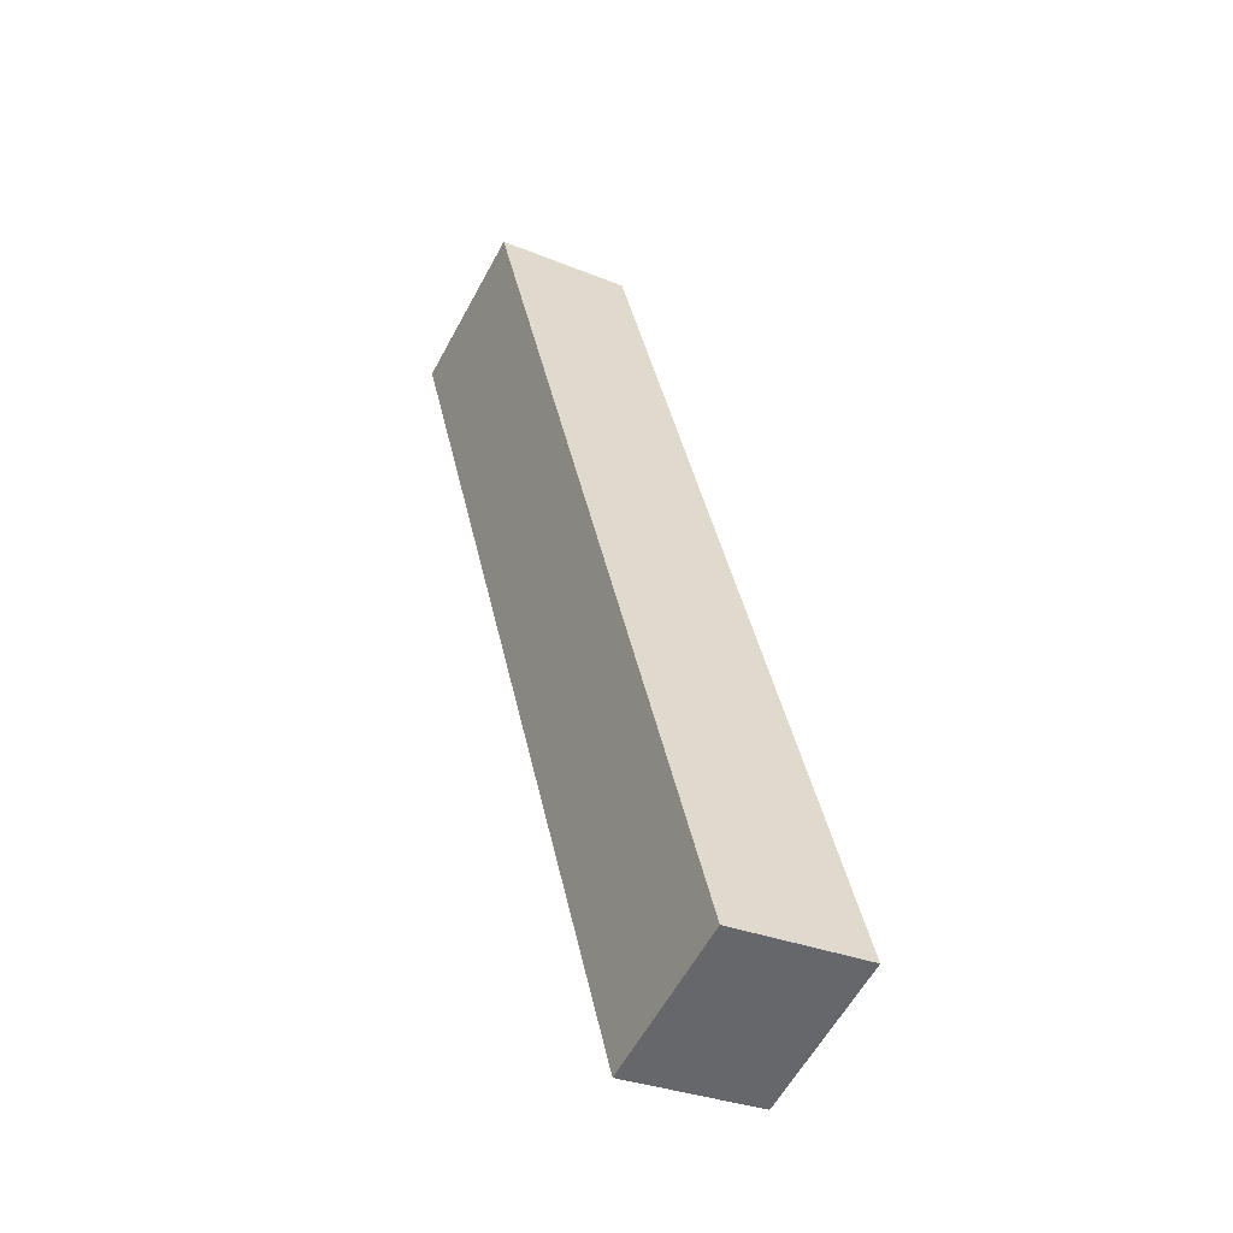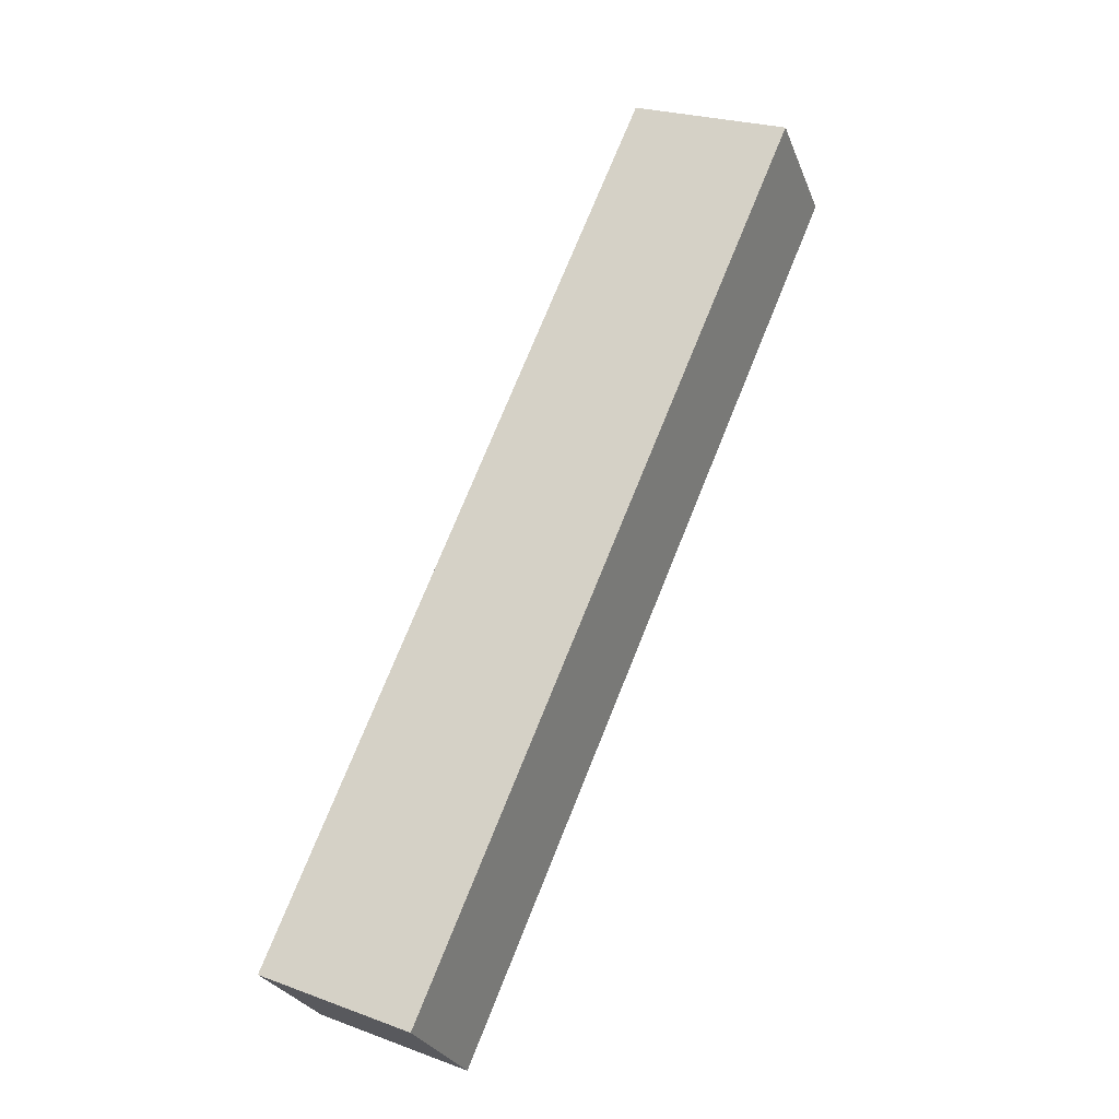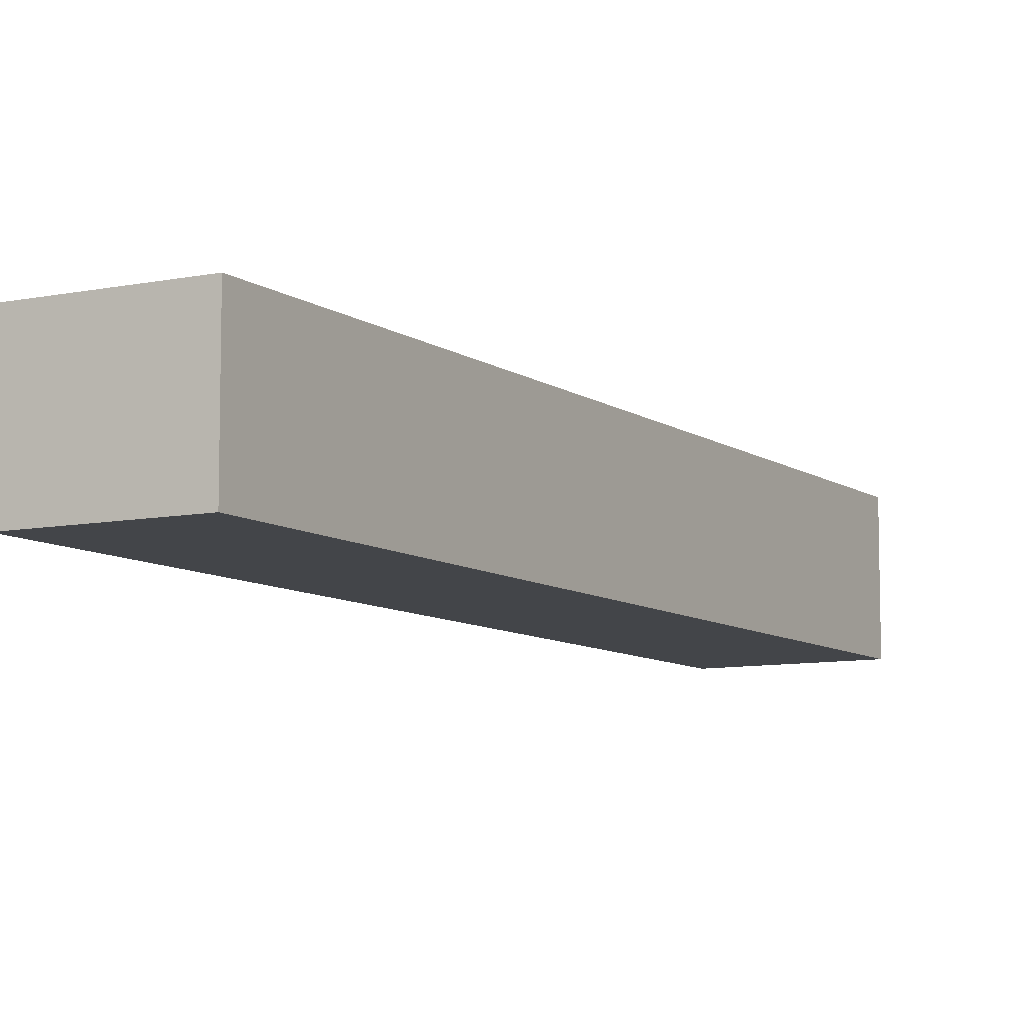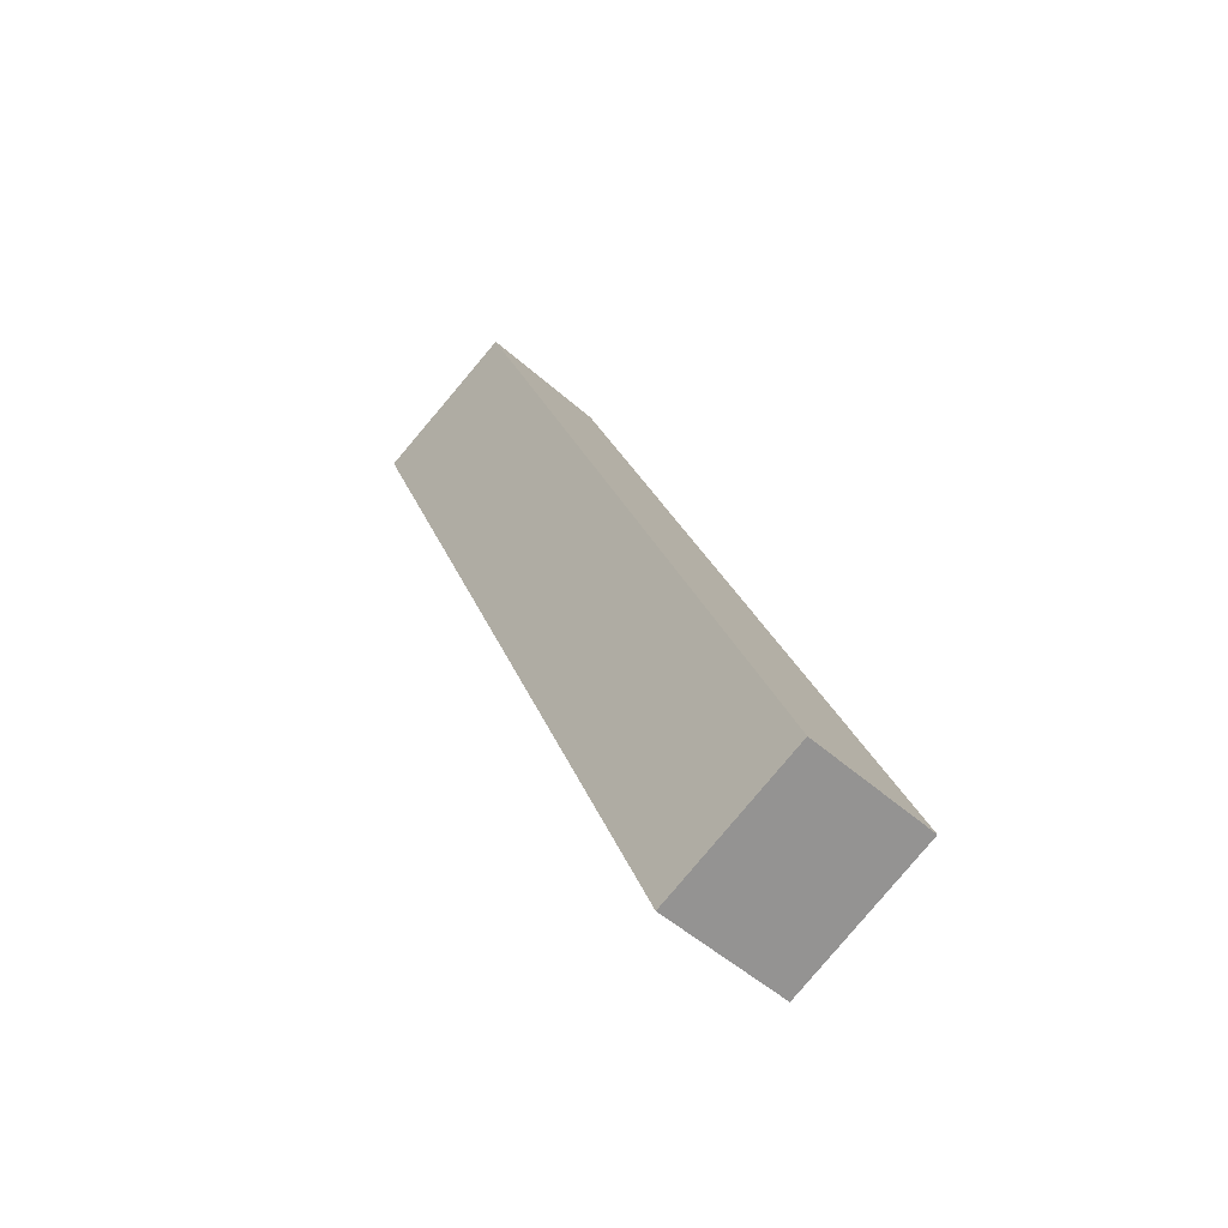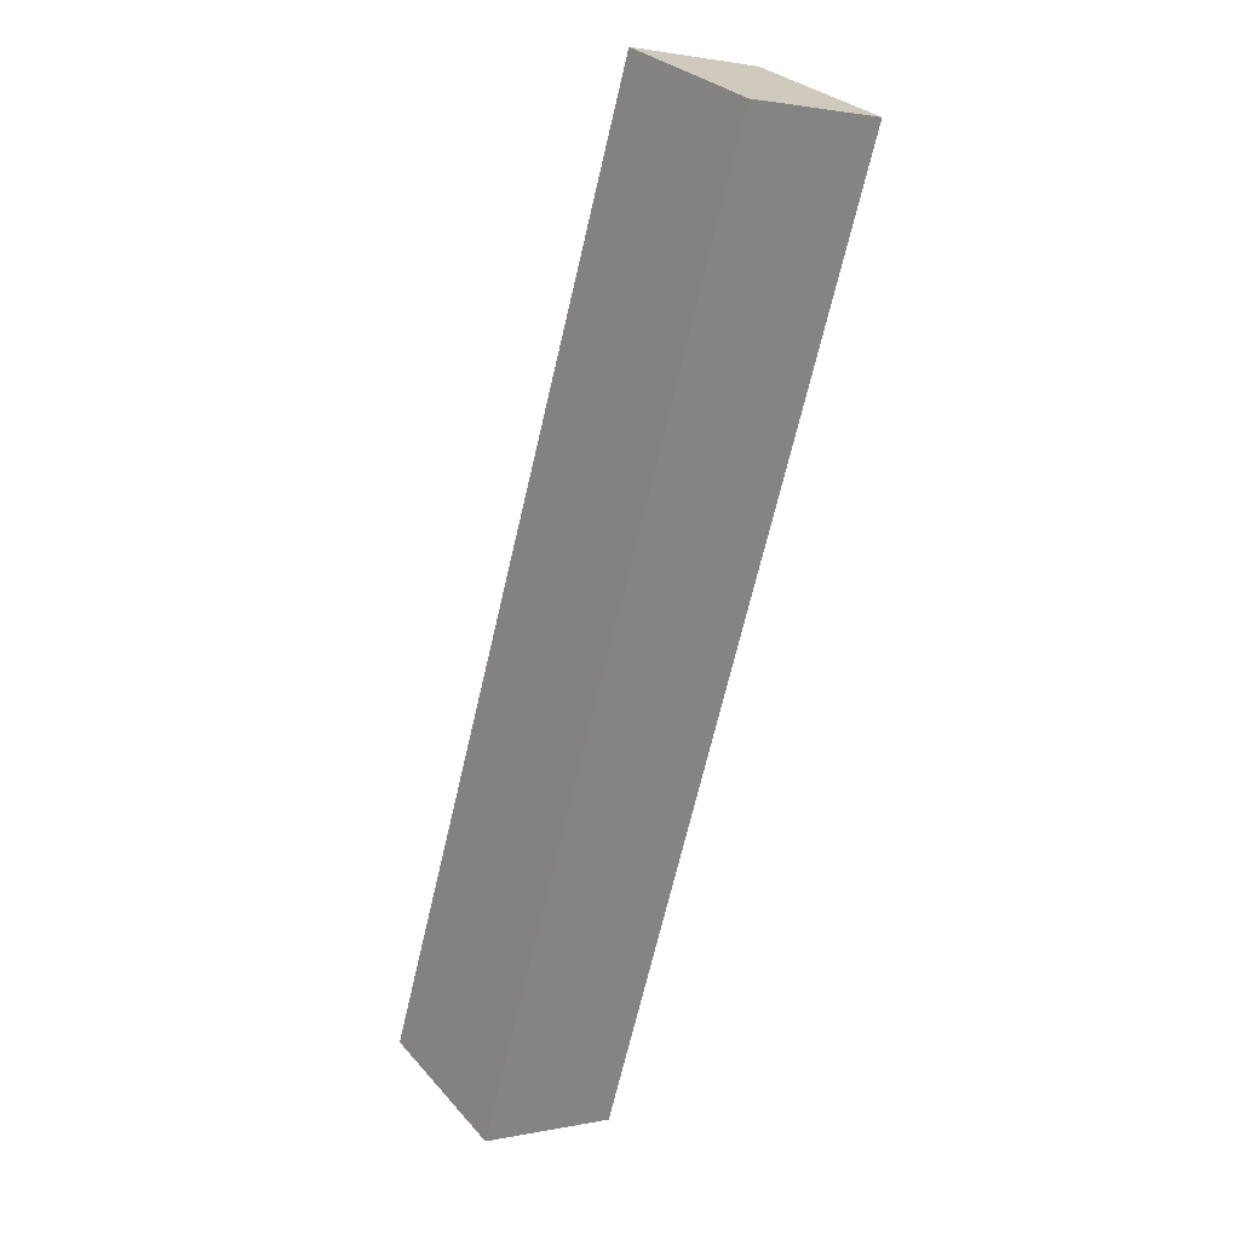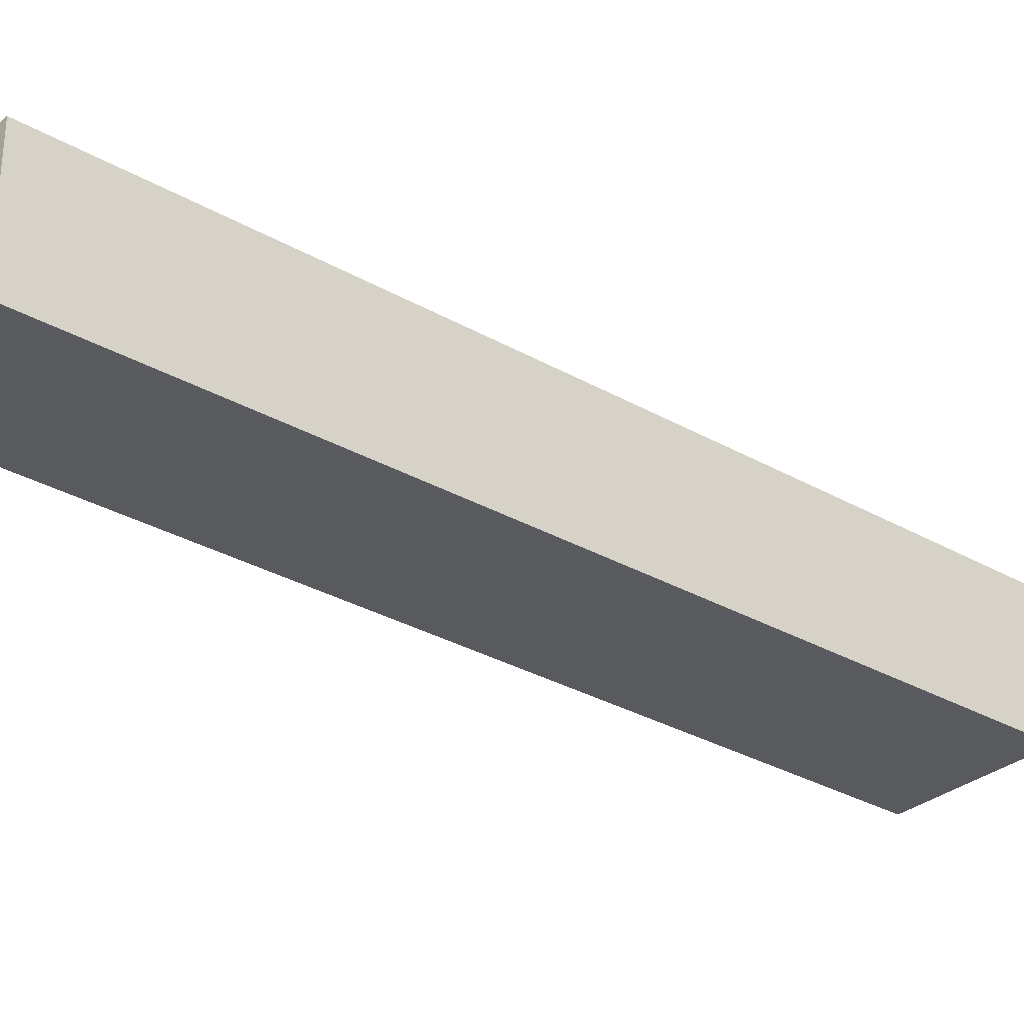
<metadata>
{"format":"obj","ext":"obj","renderer":"f3d","projection":"perspective","resolution":1024,"background":"white","views":[{"elev":-31.0,"azim":-120.4,"up":"+Z"},{"elev":-27.3,"azim":18.5,"up":"+Z"},{"elev":-8.6,"azim":-127.5,"up":"+Y"},{"elev":-49.8,"azim":-134.5,"up":"+Z"},{"elev":1.9,"azim":53.7,"up":"+Z"},{"elev":-30.6,"azim":-106.9,"up":"+Y"}]}
</metadata>
<code>
v  0 6.229 3.814e-16
v  11.94 6.229 9.392
v  6.727 6.229 -2.938
v  3.911 6.229 9.392
v  14.86 6.229 35.68
v  23.55 6.229 36.86
v  16.57 6.229 39.79
v  16.59 6.229 39.78
v  0 0 0
v  3.911 -5.751e-16 9.392
v  14.86 -2.185e-15 35.68
v  16.57 -2.436e-15 39.79
v  23.55 -2.257e-15 36.86
v  16.59 -2.436e-15 39.78
v  11.94 -5.751e-16 9.392
v  6.727 1.799e-16 -2.938
g defaultobject
f 1 2 3
f 2 1 4
f 2 4 5
f 2 5 6
f 6 5 7
f 6 7 8
f 9 4 1
f 4 9 10
f 4 10 5
f 5 10 11
f 5 11 7
f 7 11 12
f 12 8 7
f 8 12 13
f 13 12 14
f 13 6 8
f 13 2 6
f 2 13 15
f 2 15 3
f 3 15 16
f 16 1 3
f 1 16 9
f 11 14 12
f 14 11 13
f 13 11 15
f 15 11 10
f 15 10 16
f 16 10 9

</code>
